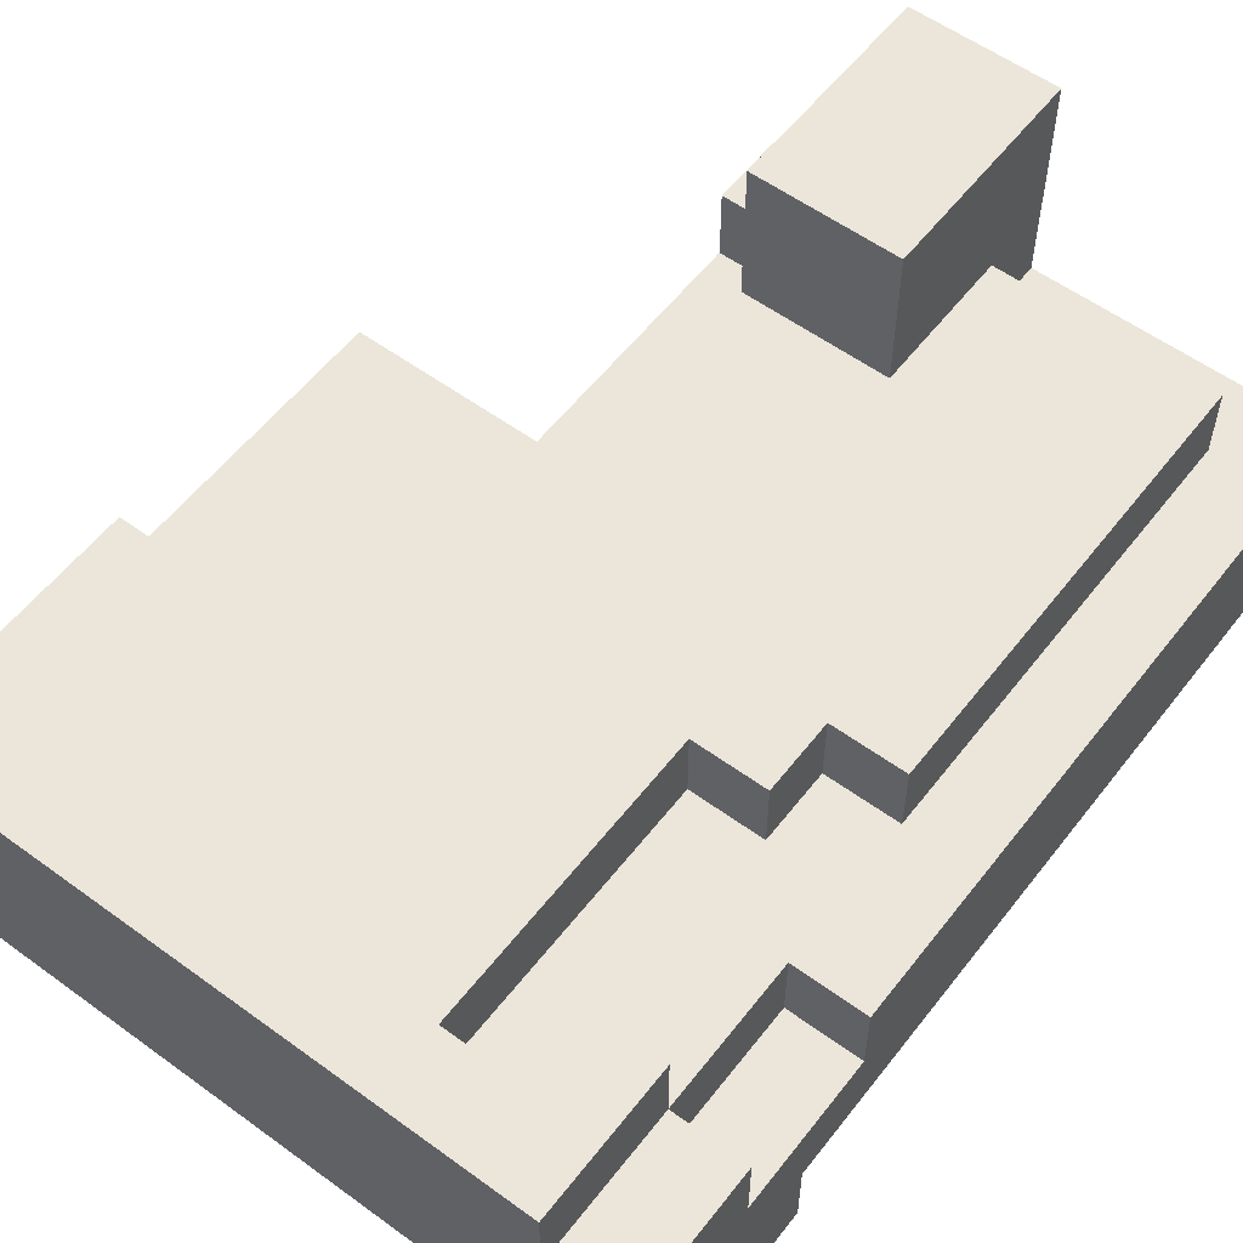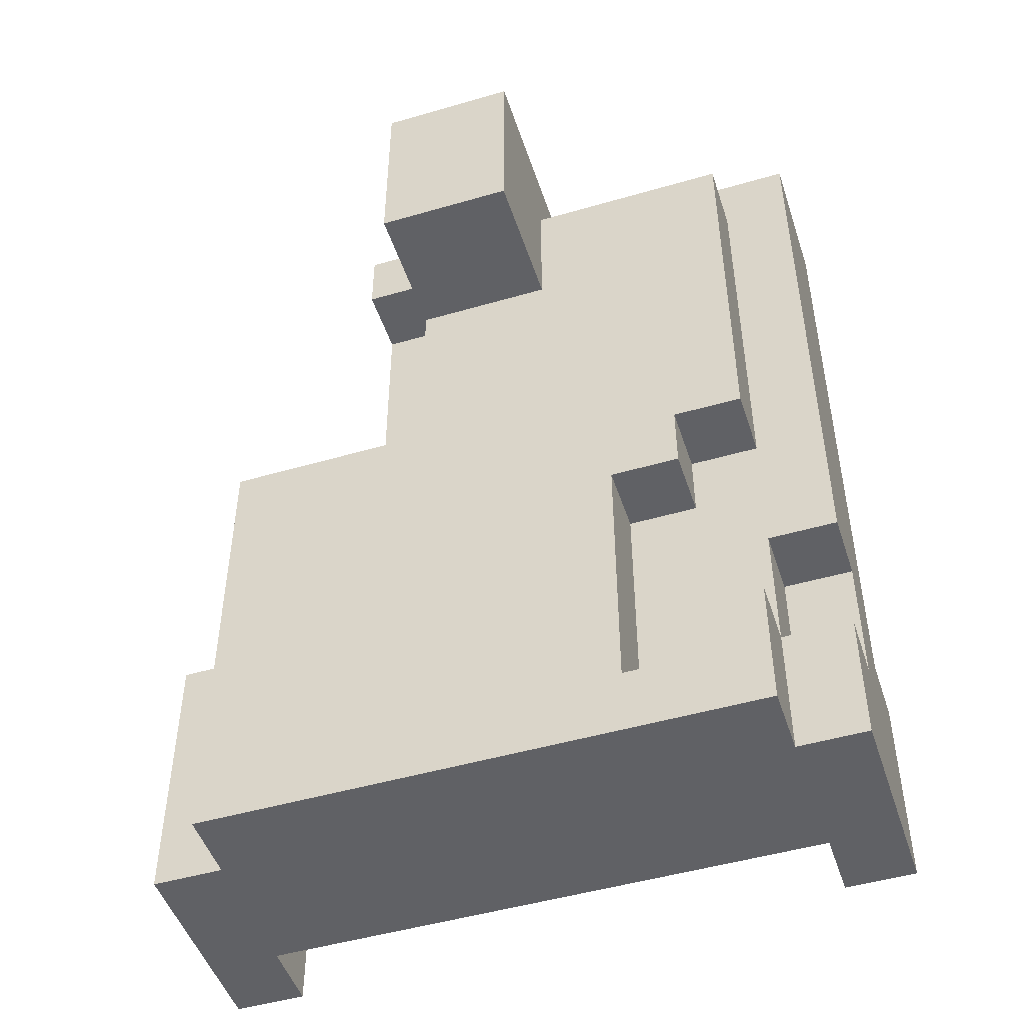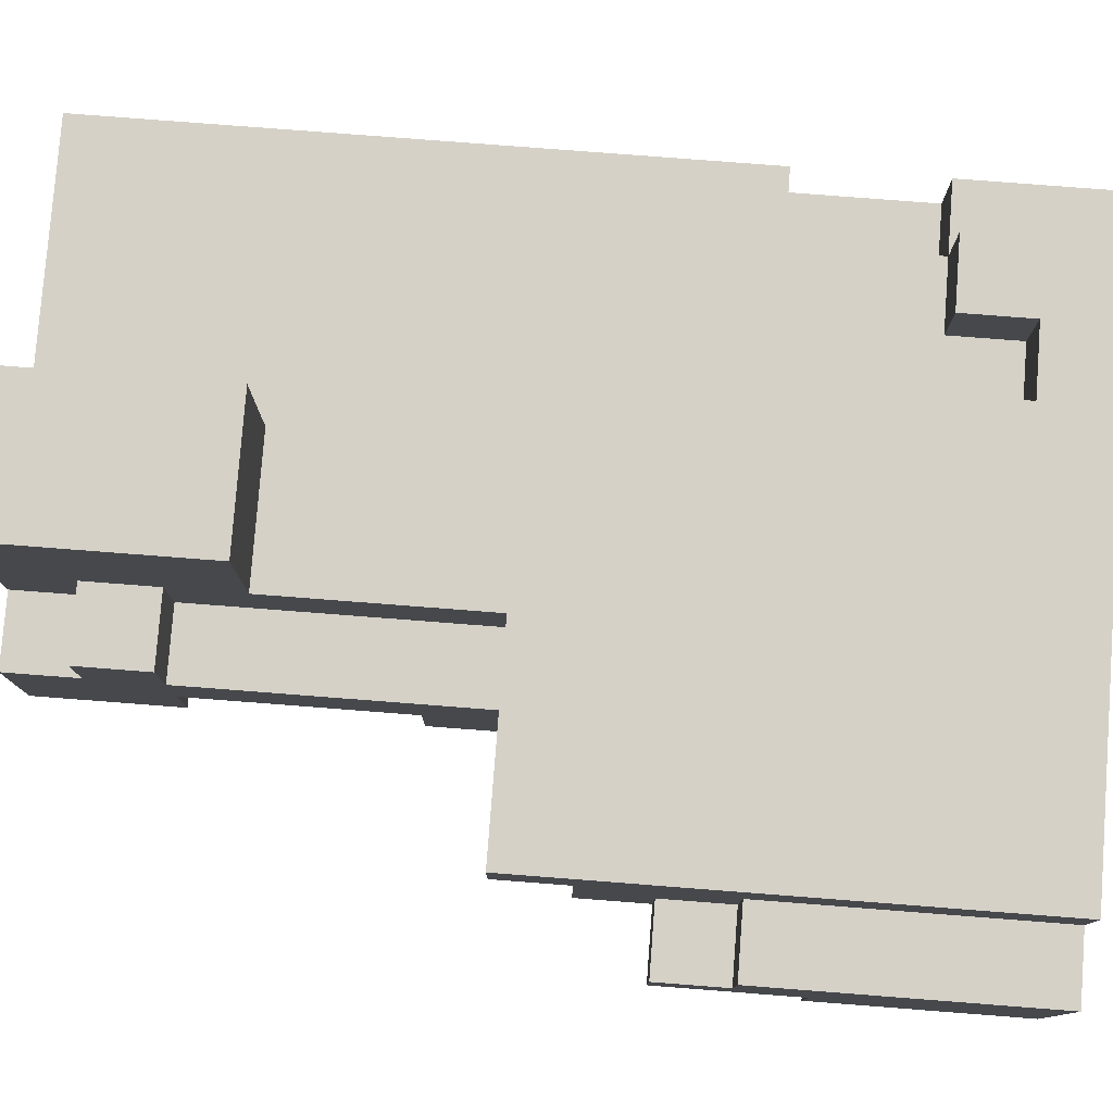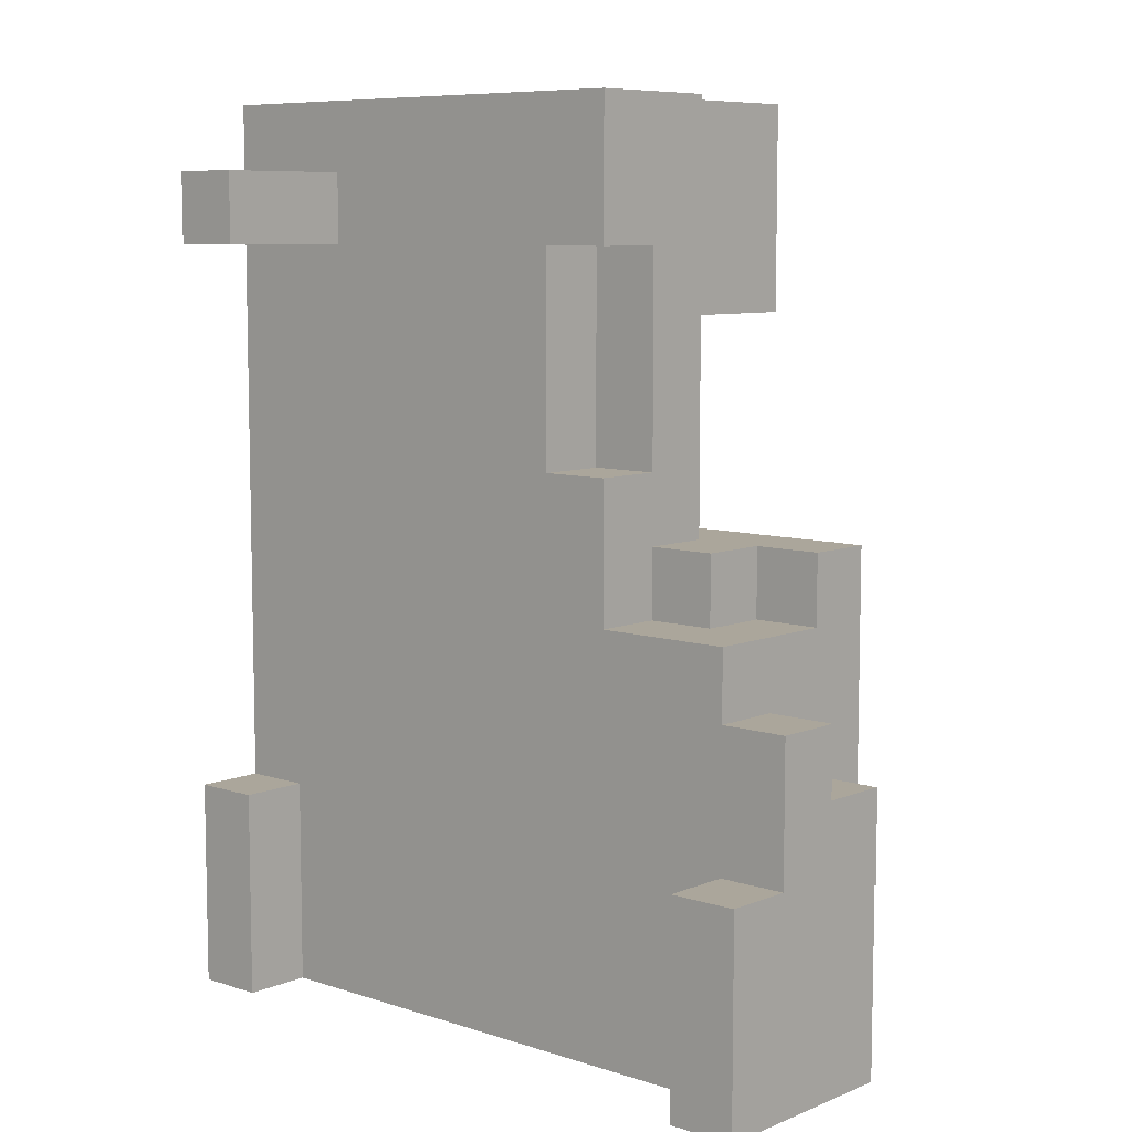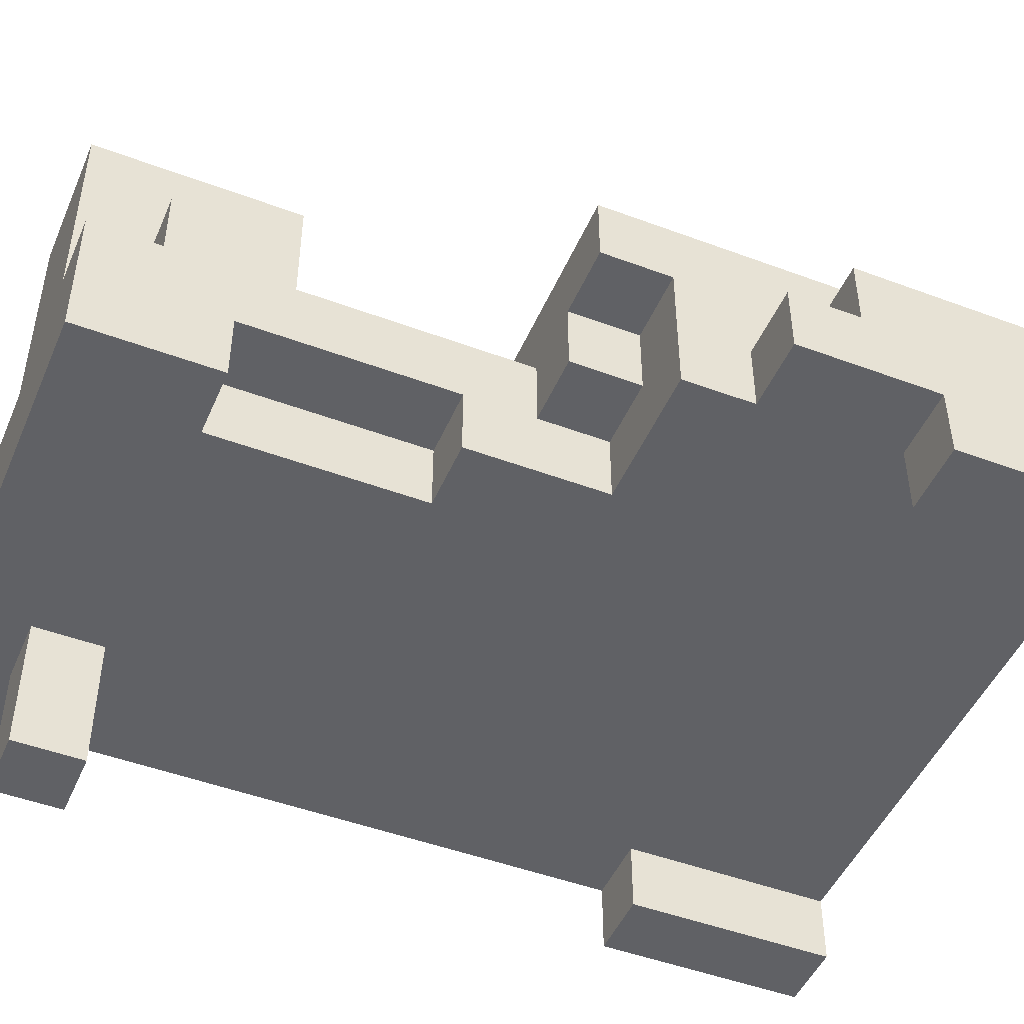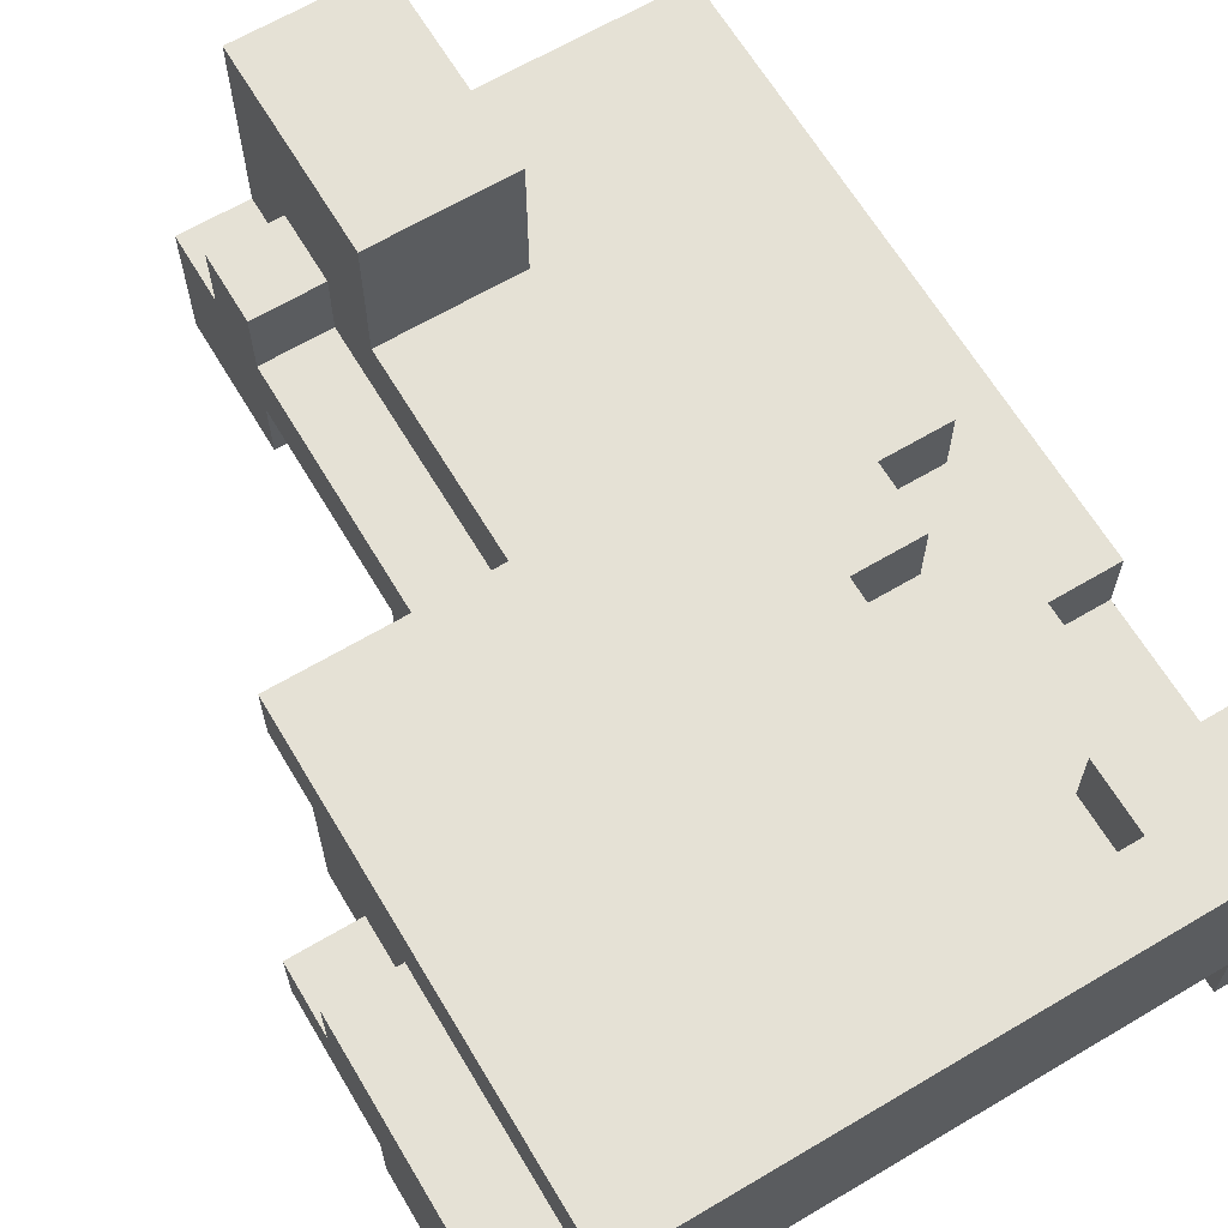
<metadata>
{"format":"obj","ext":"obj","renderer":"f3d","projection":"perspective","resolution":1024,"background":"white","views":[{"elev":56.6,"azim":-142.7,"up":"+Y"},{"elev":-48.5,"azim":-162.0,"up":"+Z"},{"elev":79.1,"azim":94.4,"up":"+Y"},{"elev":8.0,"azim":41.9,"up":"+Z"},{"elev":-47.8,"azim":67.2,"up":"+Y"},{"elev":65.0,"azim":149.2,"up":"+Y"}]}
</metadata>
<code>
o
v 5.3 20.4 0.4
v 5.3 20.4 0.3
v 5.3 20.4 0.1
v 5.3 20.5 1.4
v 5.3 20.5 0.4
v 5.3 20.6 1.4
v 5.3 20.6 0.5
v 5.3 20.6 0.3
v 5.3 20.7 1.4
v 5.3 20.7 0.5
v 5.3 20.7 0.3
v 5.3 20.7 0.1
v 5.4 20.3 1.3
v 5.4 20.3 1.2
v 5.4 20.5 1.3
v 5.4 20.5 1.2
v 5.4 20.6 0.5
v 5.4 20.6 0.3
v 5.4 20.7 1.3
v 5.4 20.7 0.7
v 5.4 20.7 0.5
v 5.4 20.7 0.3
v 5.4 20.7 0.1
v 5.4 20.8 1.3
v 5.4 20.8 0.7
v 5.4 20.8 0.3
v 5.4 20.8 0.1
v 5.5 20.7 0.7
v 5.5 20.7 0.6
v 5.5 20.8 0.7
v 5.5 20.8 0.6
v 5.6 20.7 0.6
v 5.6 20.7 0.2
v 5.6 20.8 0.6
v 5.6 20.8 0.2
v 5.7 20.7 1.4
v 5.7 20.7 1.3
v 5.7 20.8 1.3
v 5.7 20.8 1.1
v 5.7 21 1.4
v 5.7 21 1.1
v 6.2 20.4 0.4
v 6.2 20.4 0.3
v 6.2 20.4 0.1
v 6.2 20.5 0.4
v 6.2 20.5 0.3
v 6.2 20.5 0.1
v 5.4 20.4 0.4
v 5.4 20.4 0.3
v 5.4 20.4 0.1
v 5.4 20.5 0.4
v 5.4 20.5 0.3
v 5.4 20.5 0.1
v 5.5 20.3 1.3
v 5.5 20.3 1.2
v 5.5 20.5 1.3
v 5.5 20.5 1.2
v 5.5 20.7 0.3
v 5.5 20.7 0.2
v 5.5 20.8 0.3
v 5.5 20.8 0.2
v 5.9 20.5 1.2
v 5.9 20.5 0.9
v 5.9 20.6 1.2
v 5.9 20.6 0.9
v 5.9 20.7 1.4
v 5.9 20.7 1.3
v 5.9 20.7 1.2
v 5.9 20.7 0.8
v 5.9 20.8 1.3
v 5.9 20.8 1.2
v 5.9 20.8 1.1
v 5.9 20.8 0.8
v 5.9 21 1.4
v 5.9 21 1.1
v 6 20.5 1.4
v 6 20.5 1.2
v 6 20.5 0.9
v 6 20.5 0.7
v 6 20.6 1.4
v 6 20.6 1.2
v 6 20.6 0.9
v 6 20.6 0.8
v 6 20.6 0.7
v 6 20.7 1.4
v 6 20.7 1.3
v 6 20.7 1.2
v 6 20.7 0.8
v 6 20.8 1.3
v 6 20.8 1.2
v 6.1 20.6 0.8
v 6.1 20.6 0.7
v 6.1 20.7 0.8
v 6.1 20.7 0.7
v 6.2 20.5 0.7
v 6.2 20.5 0.6
v 6.2 20.6 0.7
v 6.2 20.6 0.6
v 6.2 20.6 0.5
v 6.2 20.7 0.8
v 6.2 20.7 0.7
v 6.2 20.7 0.5
v 6.2 20.7 0.1
v 6.2 20.8 0.8
v 6.2 20.8 0.1
v 6.3 20.4 0.4
v 6.3 20.4 0.3
v 6.3 20.4 0.1
v 6.3 20.5 0.6
v 6.3 20.5 0.4
v 6.3 20.6 0.6
v 6.3 20.6 0.5
v 6.3 20.6 0.3
v 6.3 20.7 0.5
v 6.3 20.7 0.1
v 5.3 20.5 1.4
v 5.3 20.6 1.4
v 5.3 20.7 1.4
v 5.7 20.7 1.4
v 5.7 21 1.4
v 5.9 20.7 1.4
v 5.9 21 1.4
v 6 20.5 1.4
v 6 20.6 1.4
v 6 20.7 1.4
v 5.4 20.3 1.3
v 5.4 20.5 1.3
v 5.4 20.7 1.3
v 5.4 20.8 1.3
v 5.5 20.3 1.3
v 5.5 20.5 1.3
v 5.7 20.7 1.3
v 5.7 20.8 1.3
v 5.9 20.7 1.3
v 5.9 20.8 1.3
v 6 20.7 1.3
v 6 20.8 1.3
v 5.9 20.5 0.9
v 5.9 20.6 0.9
v 6 20.5 0.9
v 6 20.6 0.9
v 5.9 20.7 0.8
v 5.9 20.8 0.8
v 6 20.6 0.8
v 6 20.7 0.8
v 6.1 20.6 0.8
v 6.1 20.7 0.8
v 6.2 20.7 0.8
v 6.2 20.8 0.8
v 6 20.5 0.7
v 6 20.6 0.7
v 6.1 20.6 0.7
v 6.1 20.7 0.7
v 6.2 20.5 0.7
v 6.2 20.6 0.7
v 6.2 20.7 0.7
v 6.2 20.5 0.6
v 6.2 20.6 0.6
v 6.3 20.5 0.6
v 6.3 20.6 0.6
v 6.2 20.6 0.5
v 6.2 20.7 0.5
v 6.3 20.6 0.5
v 6.3 20.7 0.5
v 5.3 20.4 0.4
v 5.3 20.5 0.4
v 5.4 20.4 0.4
v 5.4 20.5 0.4
v 6.2 20.4 0.4
v 6.2 20.5 0.4
v 6.3 20.4 0.4
v 6.3 20.5 0.4
v 5.3 20.6 0.3
v 5.3 20.7 0.3
v 5.4 20.6 0.3
v 5.4 20.7 0.3
v 5.4 20.8 0.3
v 5.5 20.7 0.3
v 5.5 20.8 0.3
v 5.5 20.7 0.2
v 5.5 20.8 0.2
v 5.6 20.7 0.2
v 5.6 20.8 0.2
v 5.4 20.3 1.2
v 5.4 20.5 1.2
v 5.5 20.3 1.2
v 5.5 20.5 1.2
v 5.9 20.5 1.2
v 5.9 20.6 1.2
v 5.9 20.7 1.2
v 5.9 20.8 1.2
v 6 20.5 1.2
v 6 20.6 1.2
v 6 20.7 1.2
v 6 20.8 1.2
v 5.7 20.8 1.1
v 5.7 21 1.1
v 5.9 20.8 1.1
v 5.9 21 1.1
v 5.4 20.7 0.7
v 5.4 20.8 0.7
v 5.5 20.7 0.7
v 5.5 20.8 0.7
v 5.5 20.7 0.6
v 5.5 20.8 0.6
v 5.6 20.7 0.6
v 5.6 20.8 0.6
v 5.3 20.6 0.5
v 5.3 20.7 0.5
v 5.4 20.6 0.5
v 5.4 20.7 0.5
v 5.3 20.4 0.1
v 5.3 20.7 0.1
v 5.4 20.4 0.1
v 5.4 20.5 0.1
v 5.4 20.7 0.1
v 5.4 20.8 0.1
v 6.2 20.4 0.1
v 6.2 20.5 0.1
v 6.2 20.7 0.1
v 6.2 20.8 0.1
v 6.3 20.4 0.1
v 6.3 20.7 0.1
v 5.4 20.3 1.3
v 5.5 20.3 1.3
v 5.4 20.3 1.2
v 5.5 20.3 1.2
v 5.3 20.4 0.4
v 5.4 20.4 0.4
v 6.2 20.4 0.4
v 6.3 20.4 0.4
v 5.3 20.4 0.3
v 5.4 20.4 0.3
v 6.2 20.4 0.3
v 6.3 20.4 0.3
v 5.3 20.4 0.1
v 5.4 20.4 0.1
v 6.2 20.4 0.1
v 6.3 20.4 0.1
v 5.3 20.5 1.4
v 6 20.5 1.4
v 5.4 20.5 1.3
v 5.5 20.5 1.3
v 5.4 20.5 1.2
v 5.5 20.5 1.2
v 5.9 20.5 1.2
v 6 20.5 1.2
v 5.9 20.5 0.9
v 6 20.5 0.9
v 6 20.5 0.7
v 6.2 20.5 0.7
v 6.2 20.5 0.6
v 6.3 20.5 0.6
v 5.3 20.5 0.4
v 5.4 20.5 0.4
v 6.2 20.5 0.4
v 6.3 20.5 0.4
v 5.4 20.5 0.3
v 6.2 20.5 0.3
v 5.4 20.5 0.1
v 6.2 20.5 0.1
v 5.9 20.6 1.2
v 6 20.6 1.2
v 5.9 20.6 0.9
v 6 20.6 0.9
v 6 20.6 0.8
v 6.1 20.6 0.8
v 6 20.6 0.7
v 6.1 20.6 0.7
v 6.1 20.7 0.8
v 6.2 20.7 0.8
v 6.1 20.7 0.7
v 6.2 20.7 0.7
v 6.2 20.6 0.6
v 6.3 20.6 0.6
v 5.3 20.6 0.5
v 5.4 20.6 0.5
v 6.2 20.6 0.5
v 6.3 20.6 0.5
v 5.3 20.6 0.3
v 5.4 20.6 0.3
v 5.3 20.7 1.4
v 5.7 20.7 1.4
v 5.9 20.7 1.4
v 6 20.7 1.4
v 5.4 20.7 1.3
v 5.7 20.7 1.3
v 5.9 20.7 1.3
v 6 20.7 1.3
v 5.9 20.7 1.2
v 6 20.7 1.2
v 5.9 20.7 0.8
v 6 20.7 0.8
v 5.4 20.7 0.7
v 5.5 20.7 0.7
v 5.5 20.7 0.6
v 5.6 20.7 0.6
v 5.3 20.7 0.5
v 5.4 20.7 0.5
v 6.2 20.7 0.5
v 6.3 20.7 0.5
v 5.3 20.7 0.3
v 5.4 20.7 0.3
v 5.5 20.7 0.3
v 5.5 20.7 0.2
v 5.6 20.7 0.2
v 5.3 20.7 0.1
v 5.4 20.7 0.1
v 6.2 20.7 0.1
v 6.3 20.7 0.1
v 5.4 20.8 1.3
v 5.7 20.8 1.3
v 5.9 20.8 1.3
v 6 20.8 1.3
v 5.9 20.8 1.2
v 6 20.8 1.2
v 5.7 20.8 1.1
v 5.9 20.8 1.1
v 5.9 20.8 0.8
v 6.2 20.8 0.8
v 5.4 20.8 0.7
v 5.5 20.8 0.7
v 5.5 20.8 0.6
v 5.6 20.8 0.6
v 5.4 20.8 0.3
v 5.5 20.8 0.3
v 5.5 20.8 0.2
v 5.6 20.8 0.2
v 5.4 20.8 0.1
v 6.2 20.8 0.1
v 5.7 21 1.4
v 5.9 21 1.4
v 5.7 21 1.1
v 5.9 21 1.1
f 5 2 1
f 6 5 4
f 7 5 6
f 8 3 2
f 8 5 7
f 8 2 5
f 9 7 6
f 10 7 9
f 11 3 8
f 12 3 11
f 15 14 13
f 16 14 15
f 21 18 17
f 22 18 21
f 24 20 19
f 25 20 24
f 26 23 22
f 27 23 26
f 30 29 28
f 31 29 30
f 34 33 32
f 35 33 34
f 38 37 36
f 40 38 36
f 40 39 38
f 41 39 40
f 45 43 42
f 46 44 43
f 46 43 45
f 47 44 46
f 48 49 51
f 49 50 52
f 51 49 52
f 52 50 53
f 54 55 56
f 56 55 57
f 58 59 60
f 60 59 61
f 62 63 64
f 64 63 65
f 66 67 70
f 68 69 71
f 71 69 72
f 72 69 73
f 66 70 74
f 70 71 74
f 71 72 74
f 74 72 75
f 76 77 80
f 80 77 81
f 78 79 82
f 82 79 83
f 83 79 84
f 80 81 85
f 81 82 85
f 82 83 85
f 85 83 86
f 86 83 87
f 87 83 88
f 86 87 89
f 89 87 90
f 91 92 93
f 93 92 94
f 95 96 97
f 97 96 98
f 97 98 101
f 98 99 101
f 101 99 102
f 100 101 104
f 102 103 104
f 101 102 104
f 104 103 105
f 106 107 110
f 109 110 111
f 111 110 112
f 107 108 113
f 112 110 113
f 110 107 113
f 112 113 114
f 113 108 115
f 114 113 115
f 119 118 117
f 121 119 117
f 121 120 119
f 122 120 121
f 123 117 116
f 124 121 117
f 124 117 123
f 125 121 124
f 130 127 126
f 131 127 130
f 132 129 128
f 133 129 132
f 136 135 134
f 137 135 136
f 140 139 138
f 141 139 140
f 145 143 142
f 146 145 144
f 147 143 145
f 147 145 146
f 148 143 147
f 149 143 148
f 152 151 150
f 154 152 150
f 155 153 152
f 155 152 154
f 156 153 155
f 159 158 157
f 160 158 159
f 163 162 161
f 164 162 163
f 167 166 165
f 168 166 167
f 171 170 169
f 172 170 171
f 175 174 173
f 176 174 175
f 178 177 176
f 179 177 178
f 182 181 180
f 183 181 182
f 184 185 186
f 186 185 187
f 188 189 192
f 192 189 193
f 190 191 194
f 194 191 195
f 196 197 198
f 198 197 199
f 200 201 202
f 202 201 203
f 204 205 206
f 206 205 207
f 208 209 210
f 210 209 211
f 212 213 214
f 214 213 215
f 215 213 216
f 216 217 219
f 215 216 219
f 219 217 220
f 220 217 221
f 218 219 222
f 219 220 222
f 222 220 223
f 226 225 224
f 227 225 226
f 232 229 228
f 233 229 232
f 234 231 230
f 235 231 234
f 236 233 232
f 237 233 236
f 238 235 234
f 239 235 238
f 242 241 240
f 243 241 242
f 244 242 240
f 245 241 243
f 246 241 245
f 247 241 246
f 248 245 244
f 248 246 245
f 250 249 248
f 252 251 250
f 254 244 240
f 254 253 252
f 254 252 250
f 254 248 244
f 254 250 248
f 255 253 254
f 256 253 255
f 257 253 256
f 258 256 255
f 259 256 258
f 260 259 258
f 261 259 260
f 264 263 262
f 265 263 264
f 268 267 266
f 269 267 268
f 272 271 270
f 273 271 272
f 274 275 278
f 278 275 279
f 276 277 280
f 280 277 281
f 282 283 286
f 286 283 287
f 284 285 288
f 288 285 289
f 290 291 292
f 292 291 293
f 282 286 294
f 294 295 296
f 282 294 298
f 296 297 298
f 294 296 298
f 298 297 299
f 299 297 303
f 303 297 304
f 304 297 305
f 305 297 306
f 302 303 307
f 307 303 308
f 300 301 309
f 309 301 310
f 313 314 315
f 315 314 316
f 311 312 317
f 317 318 319
f 317 319 321
f 319 320 321
f 311 317 321
f 321 320 322
f 322 320 323
f 323 320 324
f 325 326 327
f 324 320 328
f 325 327 329
f 327 328 329
f 328 320 330
f 329 328 330
f 331 332 333
f 333 332 334

</code>
